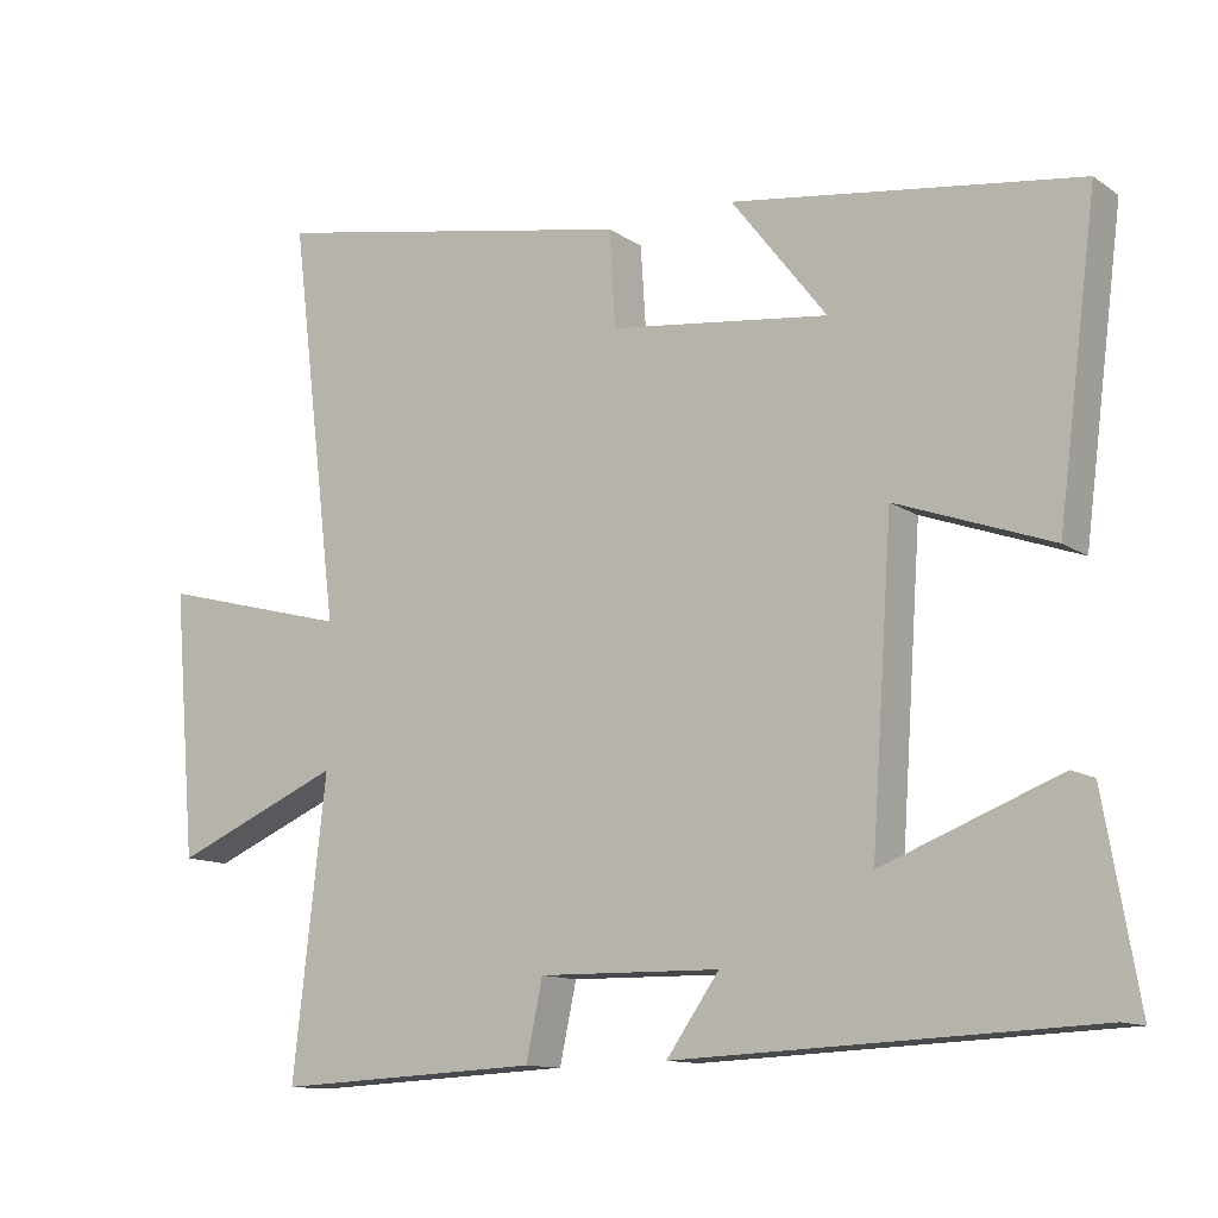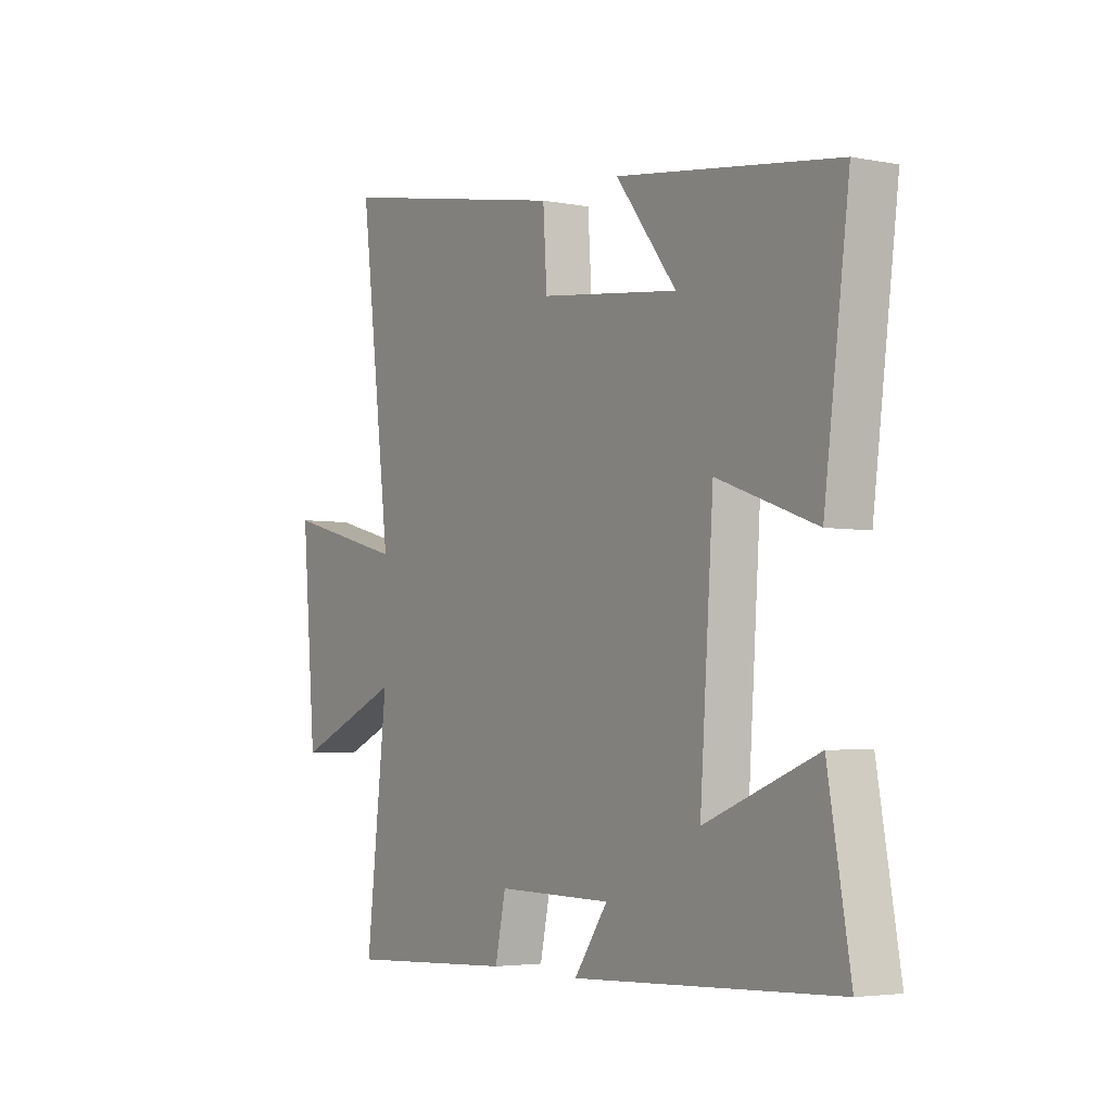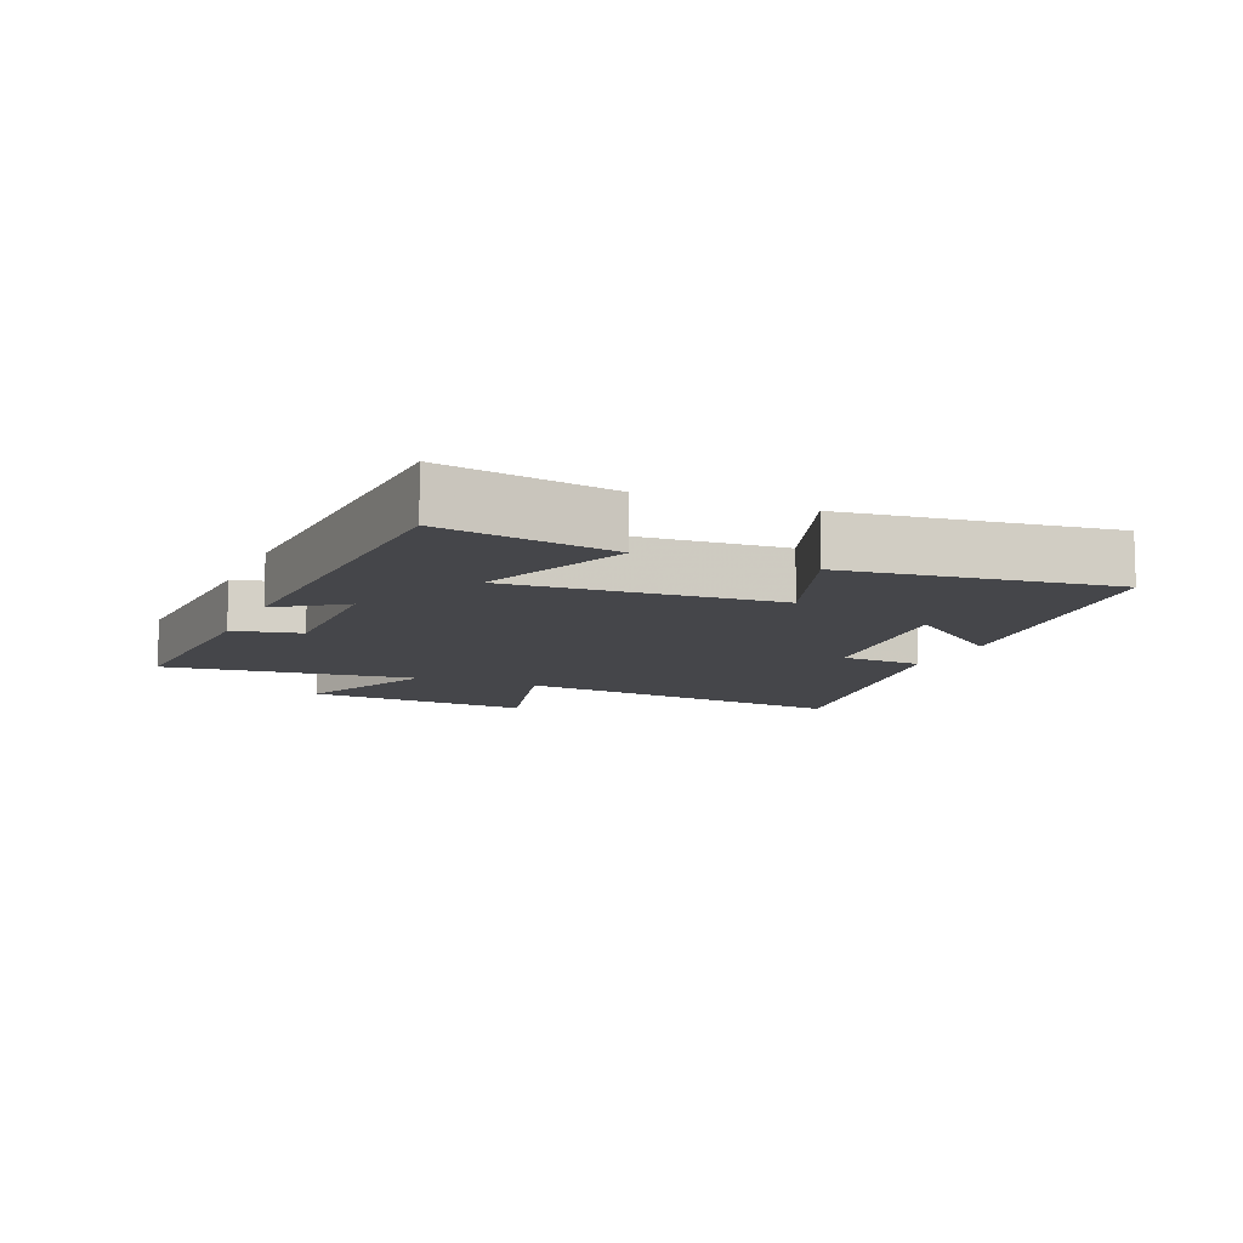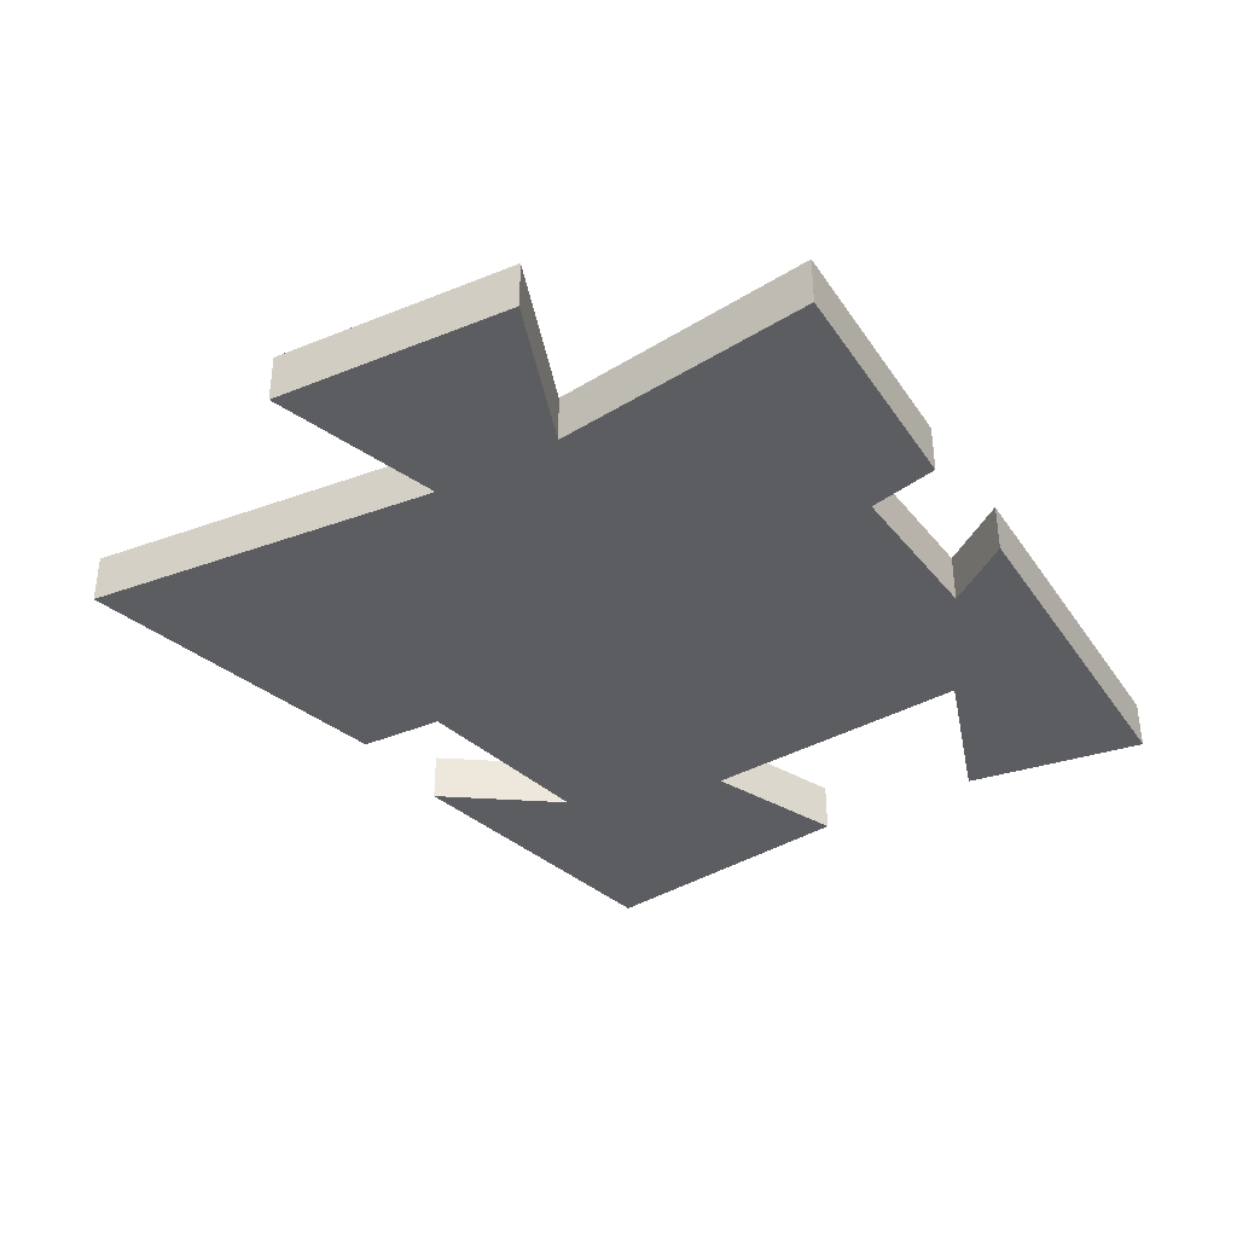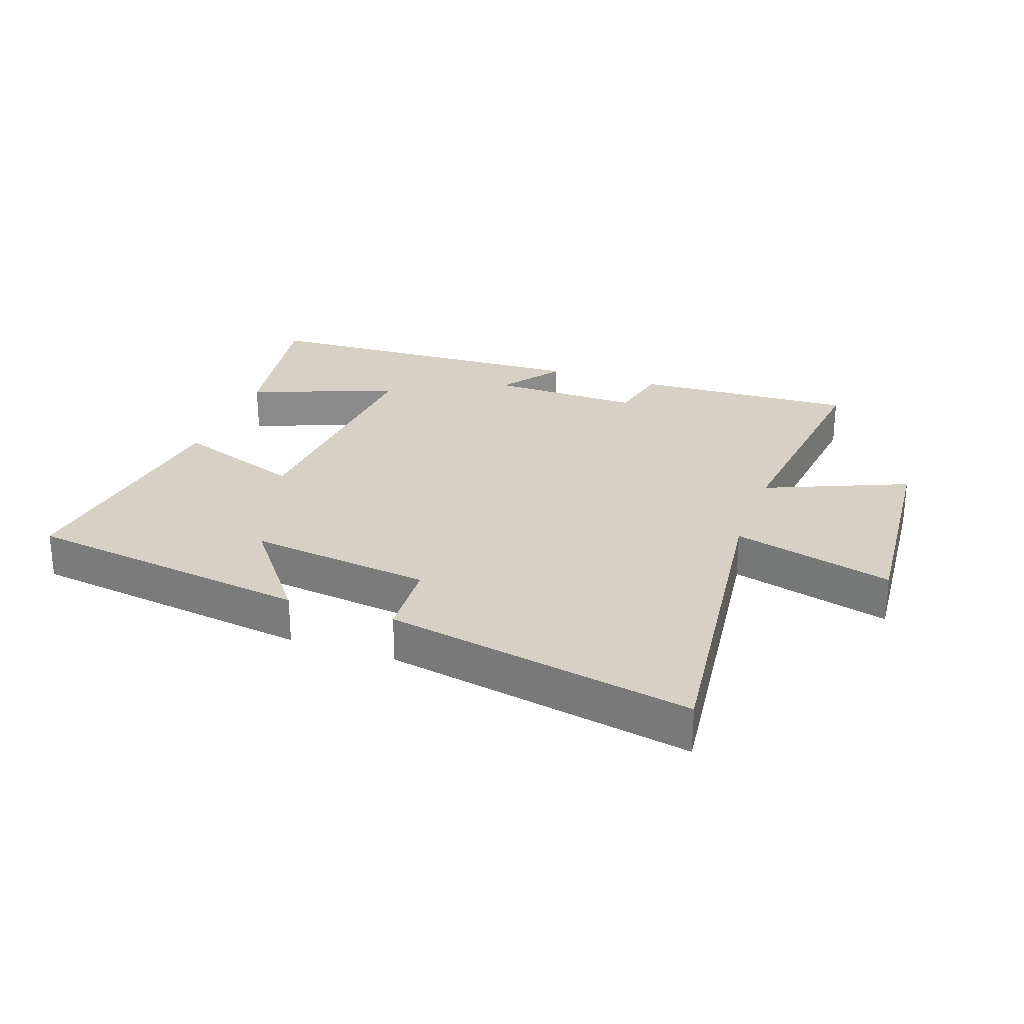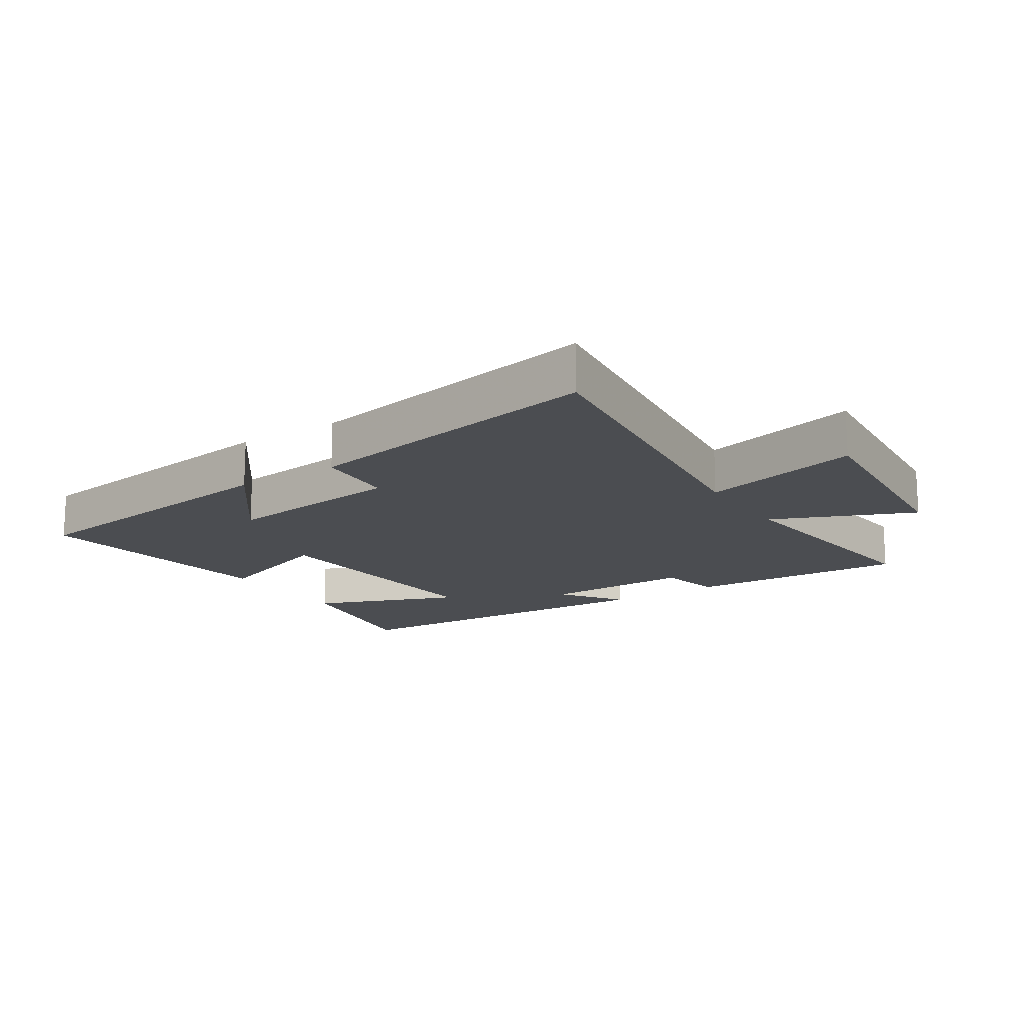
<metadata>
{"format":"obj","ext":"obj","renderer":"f3d","projection":"perspective","resolution":1024,"background":"white","views":[{"elev":-12.1,"azim":-146.7,"up":"+Z"},{"elev":-4.0,"azim":-122.6,"up":"+Z"},{"elev":-9.9,"azim":-113.3,"up":"+Y"},{"elev":-36.3,"azim":122.6,"up":"+Y"},{"elev":26.6,"azim":19.6,"up":"+Y"},{"elev":-15.7,"azim":33.1,"up":"+Y"}]}
</metadata>
<code>
v 0.565 0.07 0.592
v 0.5 0.07 0.062
v 0.754 0.07 0.129
v 0.724 0.07 -0.223
v 0.5 0.07 -0.128
v 0.544 0.07 -0.517
v 0.193 0.07 -0.5
v 0.171 0.07 -0.397
v -0.069 0.07 -0.401
v 0.001 0.07 -0.5
v -0.546 0.07 -0.476
v -0.5 0.07 -0.212
v -0.267 0.07 -0.302
v -0.295 0.07 0.106
v -0.5 0.07 0.032
v -0.552 0.07 0.436
v -0.095 0.07 0.5
v -0.221 0.07 0.337
v 0.069 0.07 0.373
v 0.077 0.07 0.5
v 0.565 0 0.592
v 0.5 0 0.062
v 0.754 0 0.129
v 0.724 0 -0.223
v 0.5 0 -0.128
v 0.544 0 -0.517
v 0.193 0 -0.5
v 0.171 0 -0.397
v -0.069 0 -0.401
v 0.001 0 -0.5
v -0.546 0 -0.476
v -0.5 0 -0.212
v -0.267 0 -0.302
v -0.295 0 0.106
v -0.5 0 0.032
v -0.552 0 0.436
v -0.095 0 0.5
v -0.221 0 0.337
v 0.069 0 0.373
v 0.077 0 0.5
f 19 20 1 2
f 18 19 2
f 15 16 17 18
f 14 15 18
f 13 14 18 2
f 11 12 13
f 10 11 13
f 9 10 13
f 13 2 3
f 9 13 3
f 8 9 3
f 5 6 7 8
f 5 8 3
f 3 4 5
f 22 21 40 39
f 22 39 38
f 38 37 36 35
f 38 35 34
f 22 38 34 33
f 33 32 31
f 33 31 30
f 33 30 29
f 23 22 33
f 23 33 29
f 23 29 28
f 28 27 26 25
f 23 28 25
f 25 24 23
f 1 21 22 2
f 2 22 23 3
f 3 23 24 4
f 4 24 25 5
f 5 25 26 6
f 6 26 27 7
f 7 27 28 8
f 8 28 29 9
f 9 29 30 10
f 10 30 31 11
f 11 31 32 12
f 12 32 33 13
f 13 33 34 14
f 14 34 35 15
f 15 35 36 16
f 16 36 37 17
f 17 37 38 18
f 18 38 39 19
f 19 39 40 20
f 20 40 21 1

</code>
